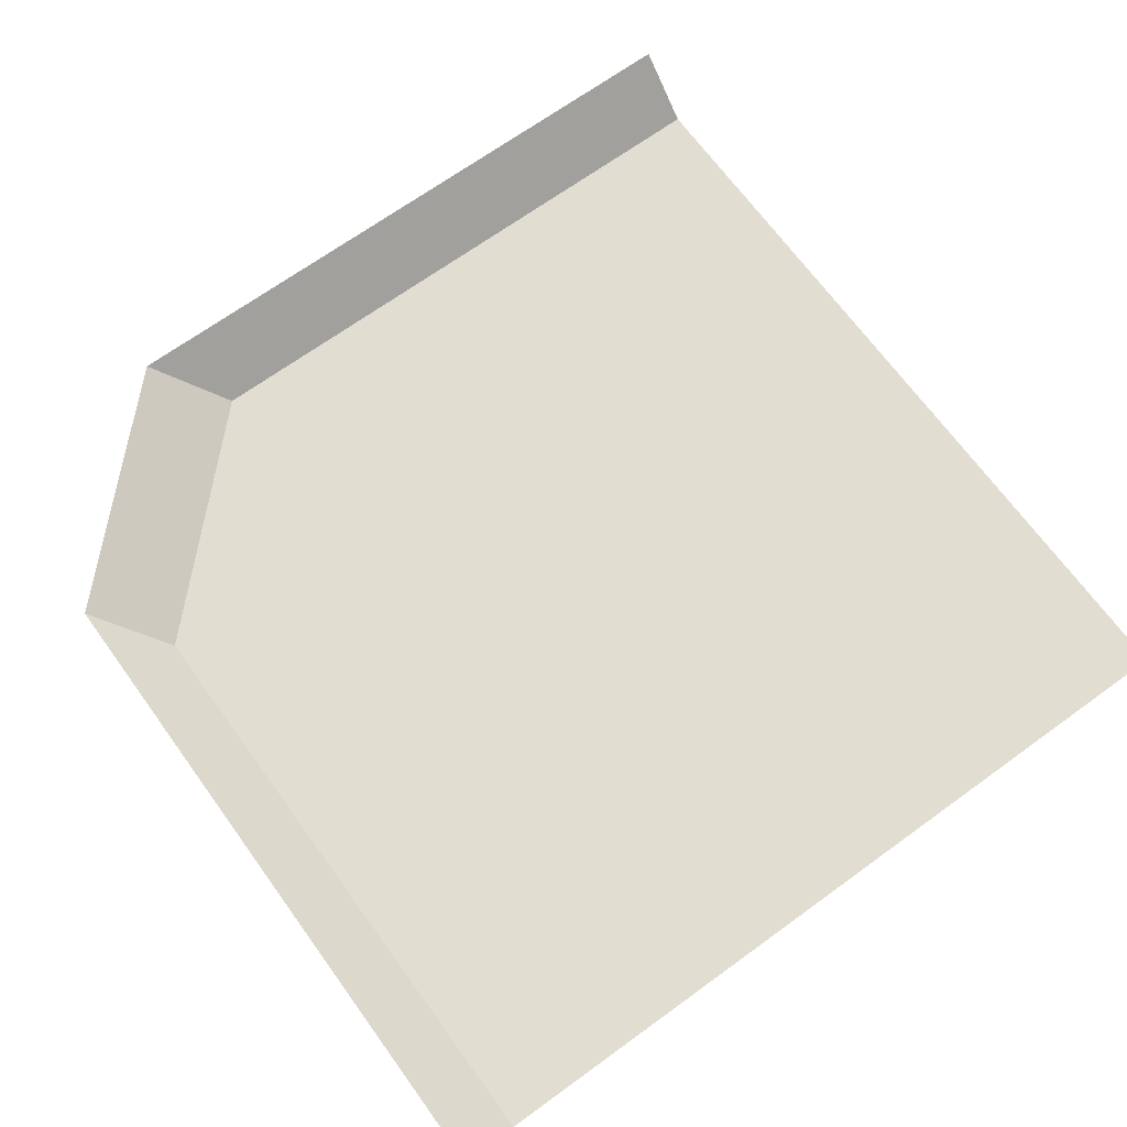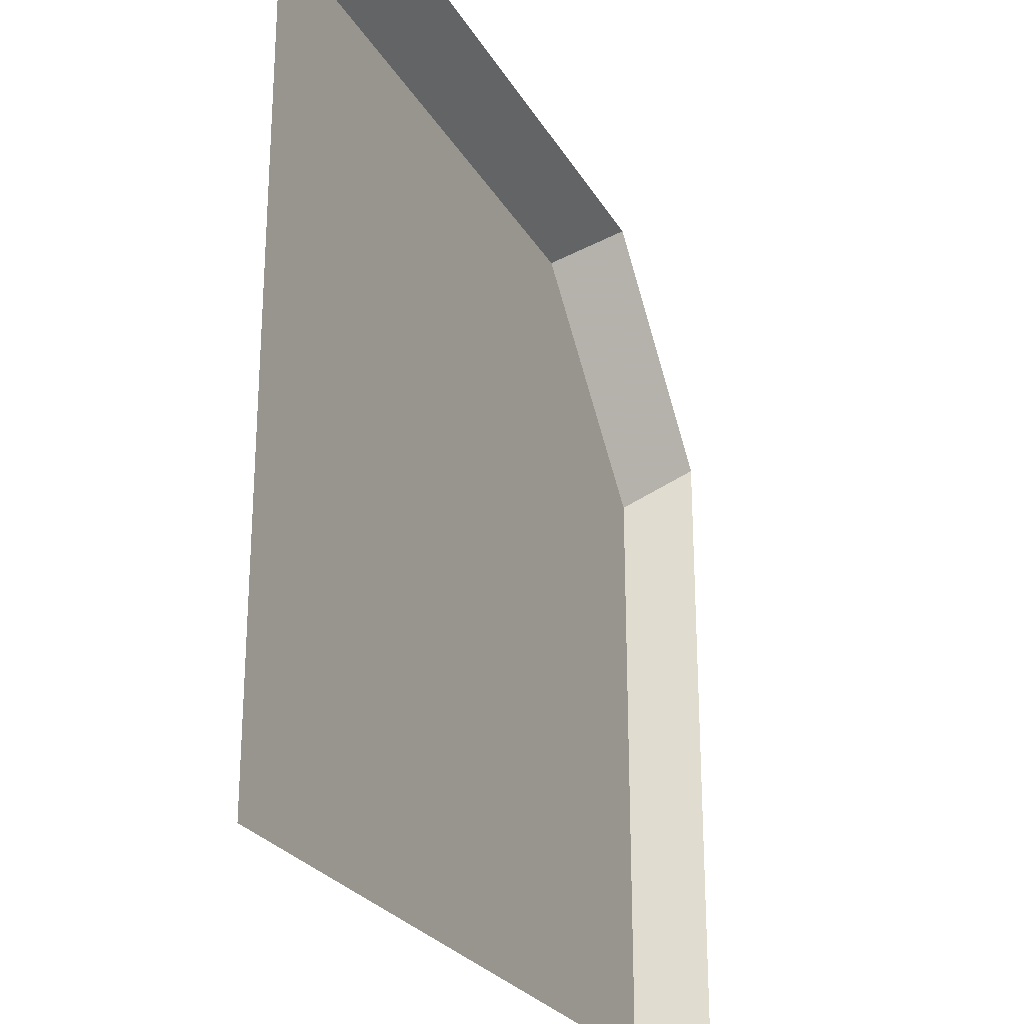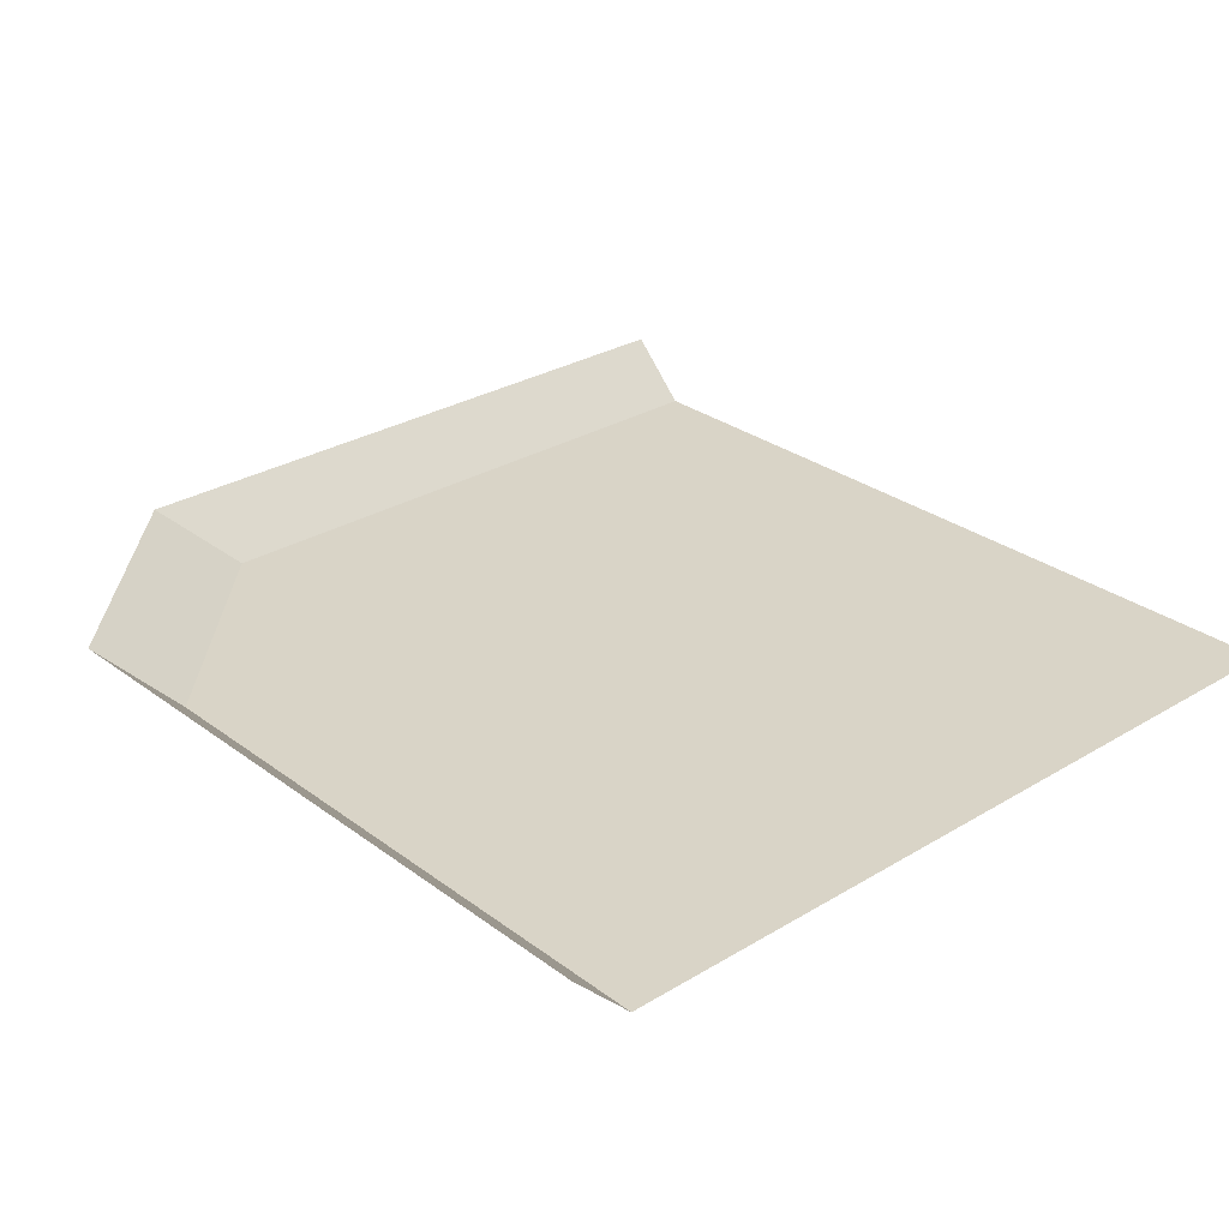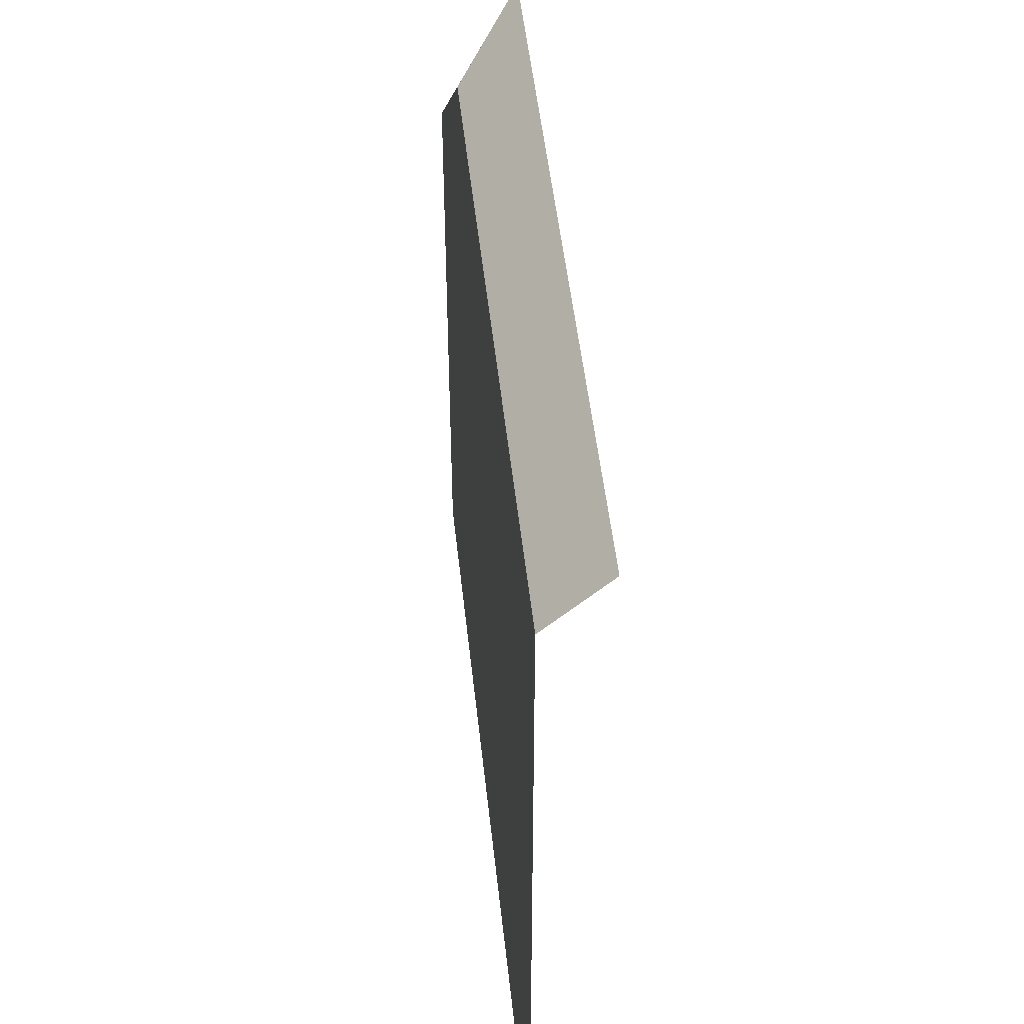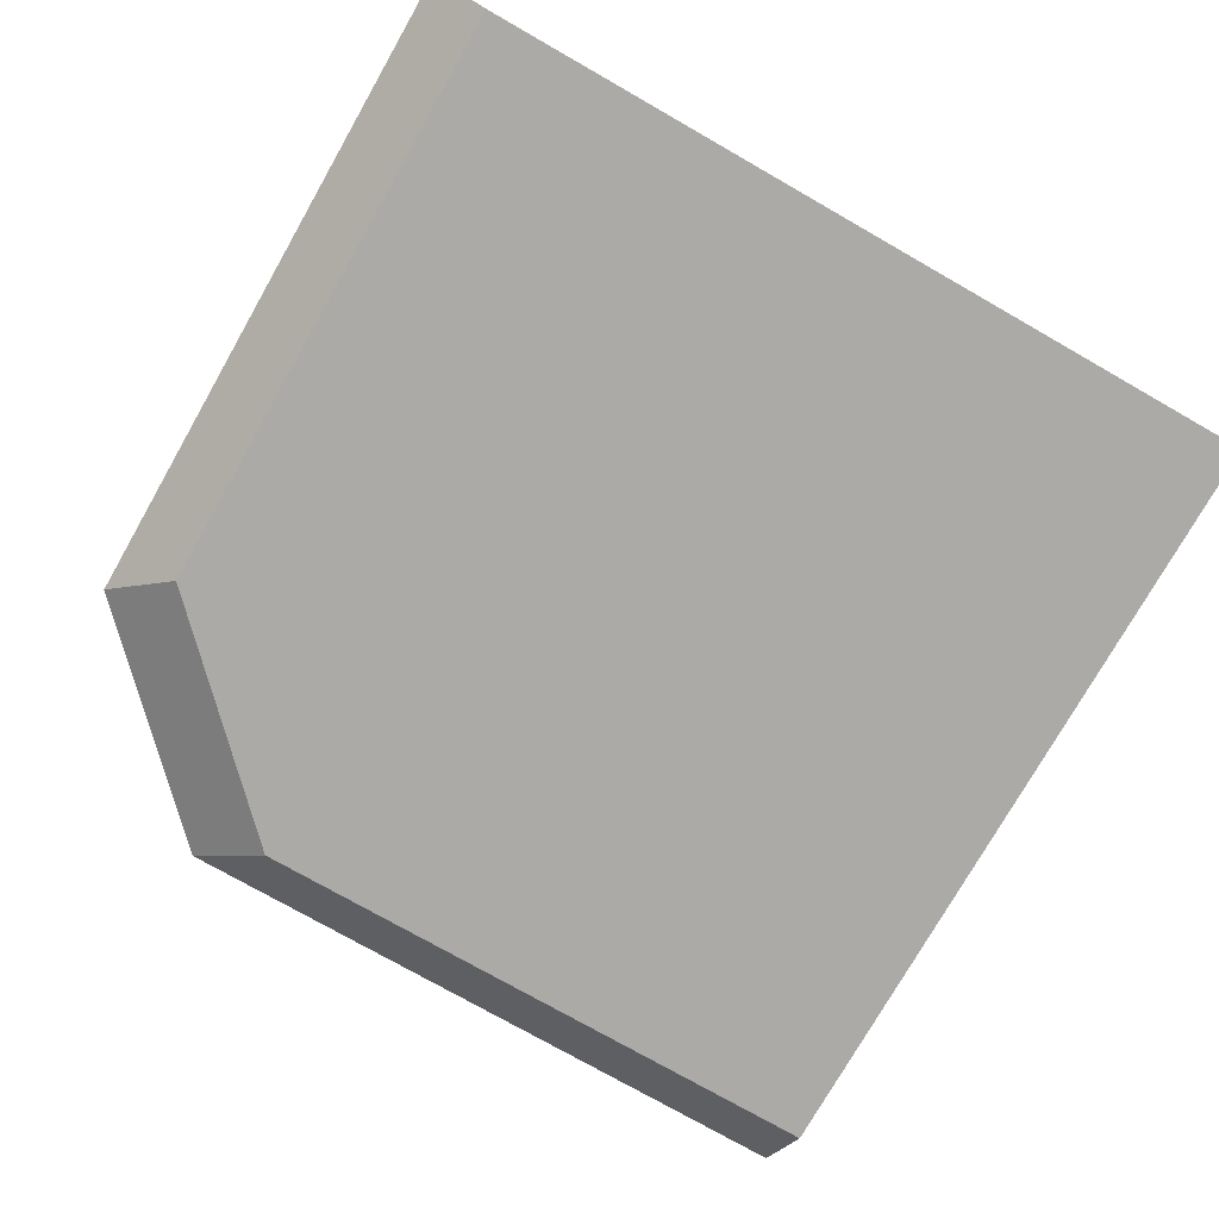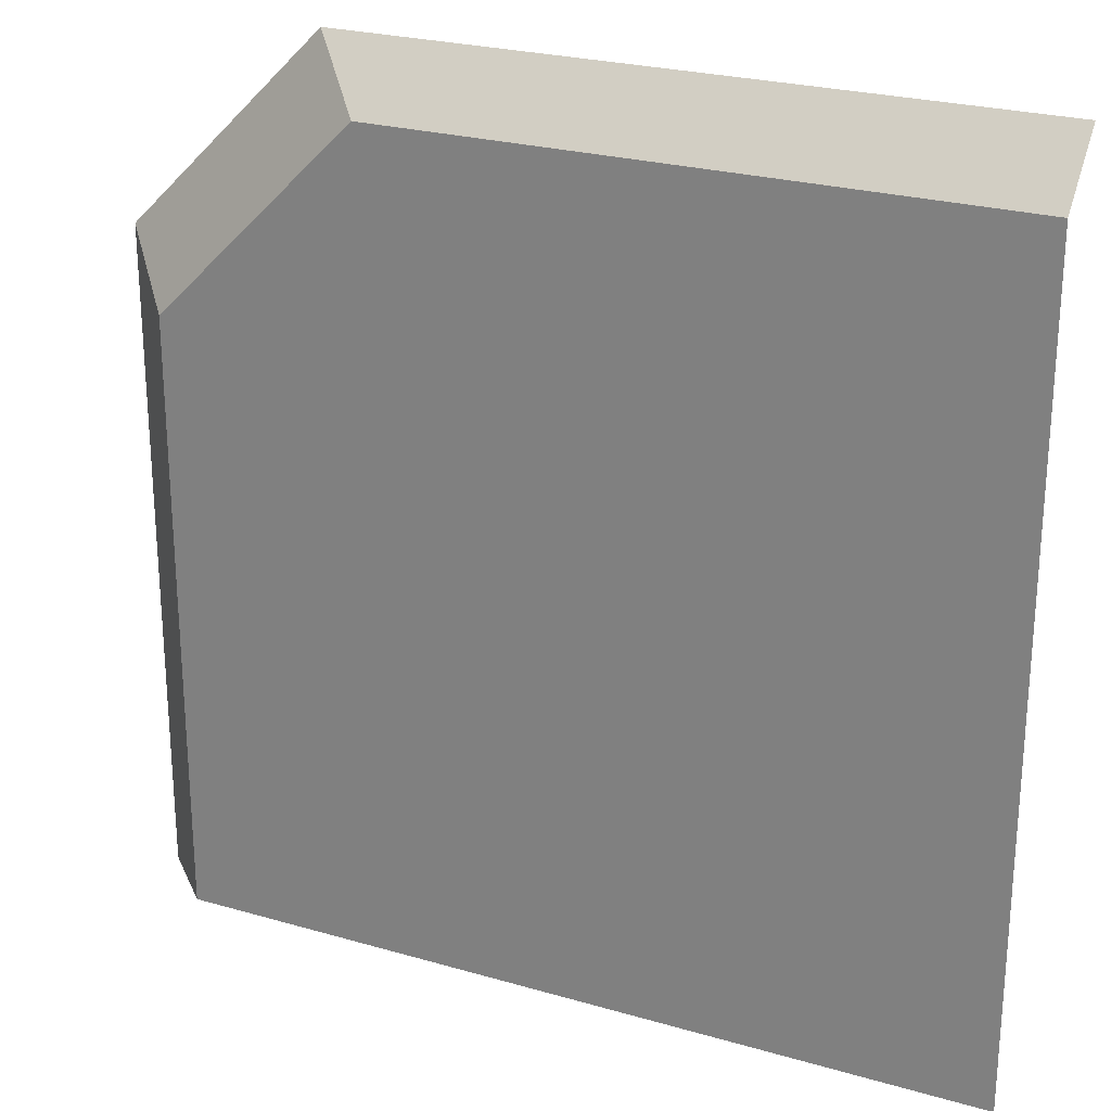
<metadata>
{"format":"obj","ext":"obj","renderer":"f3d","projection":"perspective","resolution":1024,"background":"white","views":[{"elev":68.5,"azim":54.0,"up":"+Y"},{"elev":-25.3,"azim":113.6,"up":"+Z"},{"elev":28.8,"azim":47.9,"up":"+Y"},{"elev":49.6,"azim":83.9,"up":"+Z"},{"elev":-76.0,"azim":60.3,"up":"+Y"},{"elev":25.0,"azim":25.2,"up":"+Z"}]}
</metadata>
<code>
v 0.5 0.03409 -1.2e-07
v 0.5 0 -0.03409
v 0.1504 0 -0.03409
v 0.1157 0.03409 -1.2e-07
v 0 0.03409 -0.1157
v 0.03409 0 -0.1504
v 0.03409 0 -0.5
v 0 0.03409 -0.5
v 0.5 0 -0.5
v 0.03409 0 -0.1504
f 1 2 3
f 1 3 4
f 5 6 7
f 5 7 8
f 2 9 7
f 2 7 10
f 2 10 3
f 4 3 6
f 4 6 5

</code>
